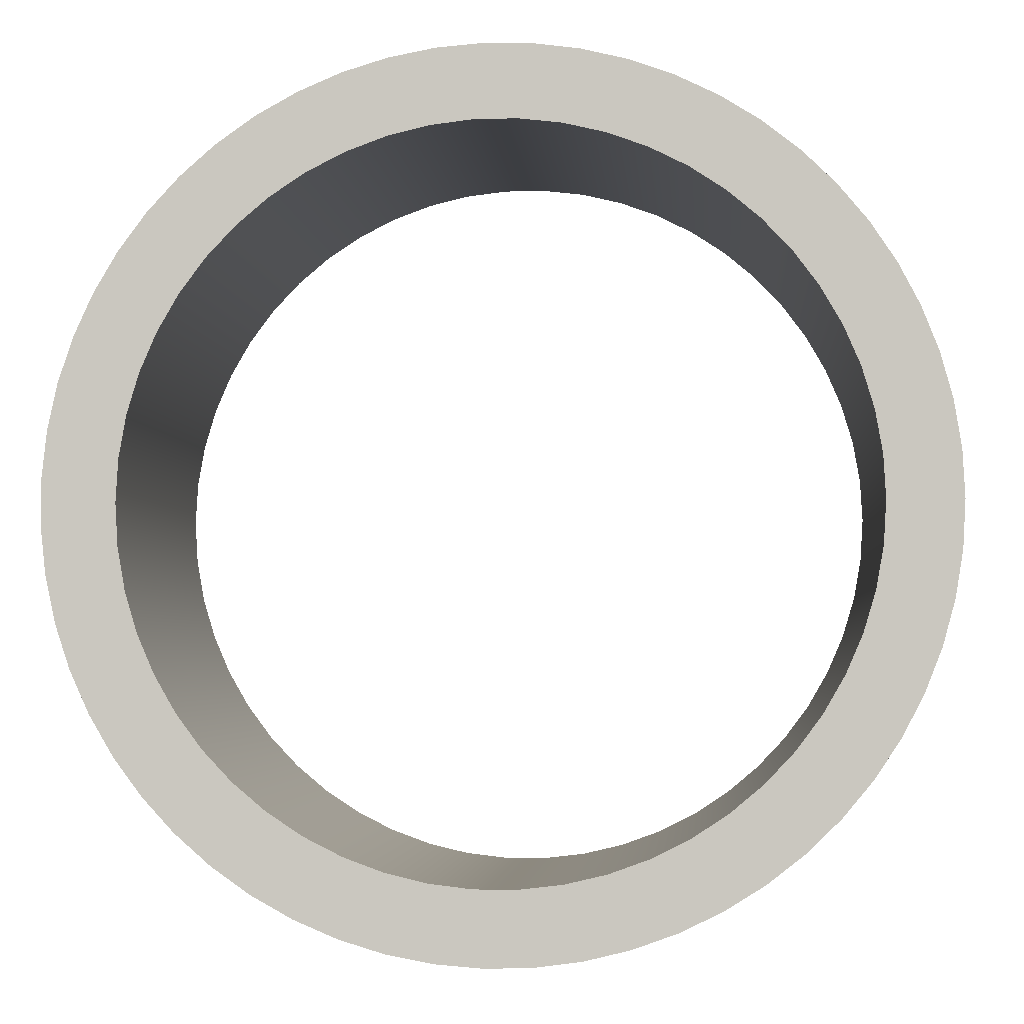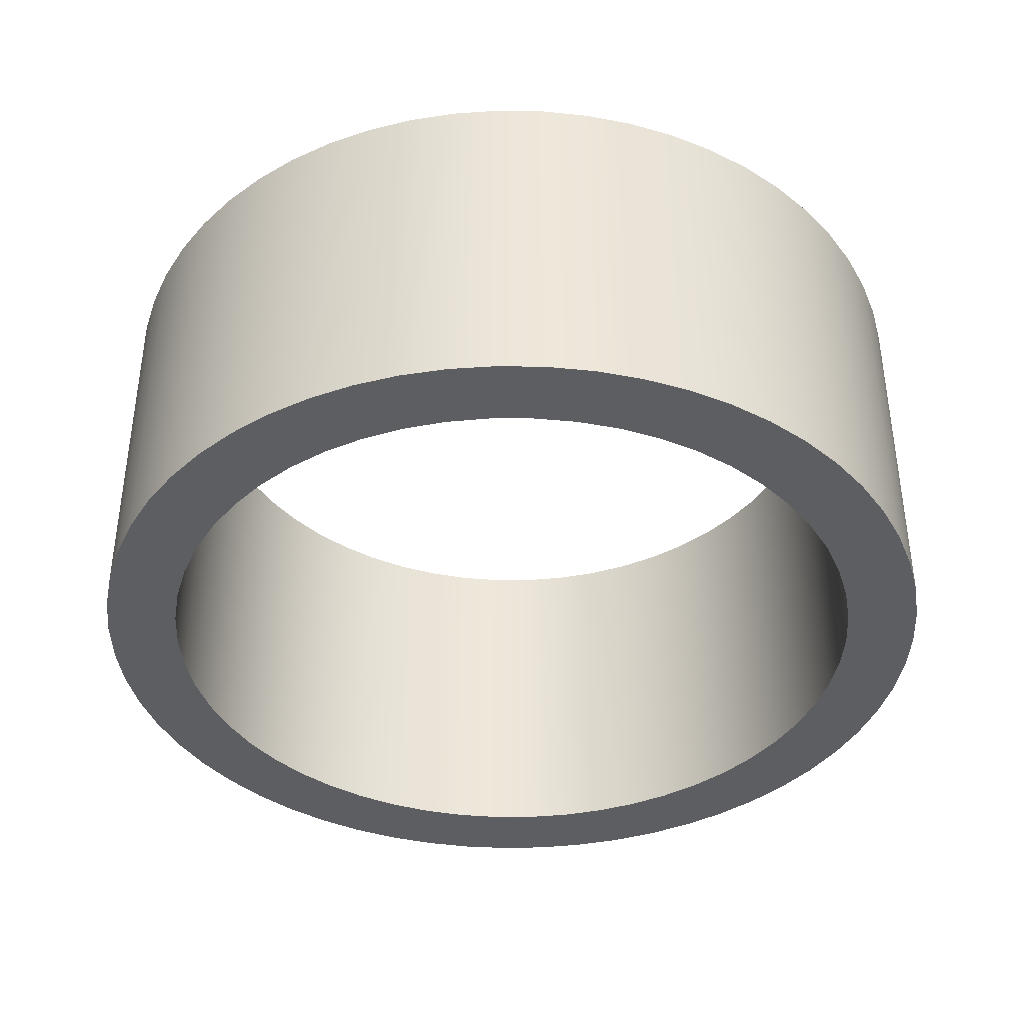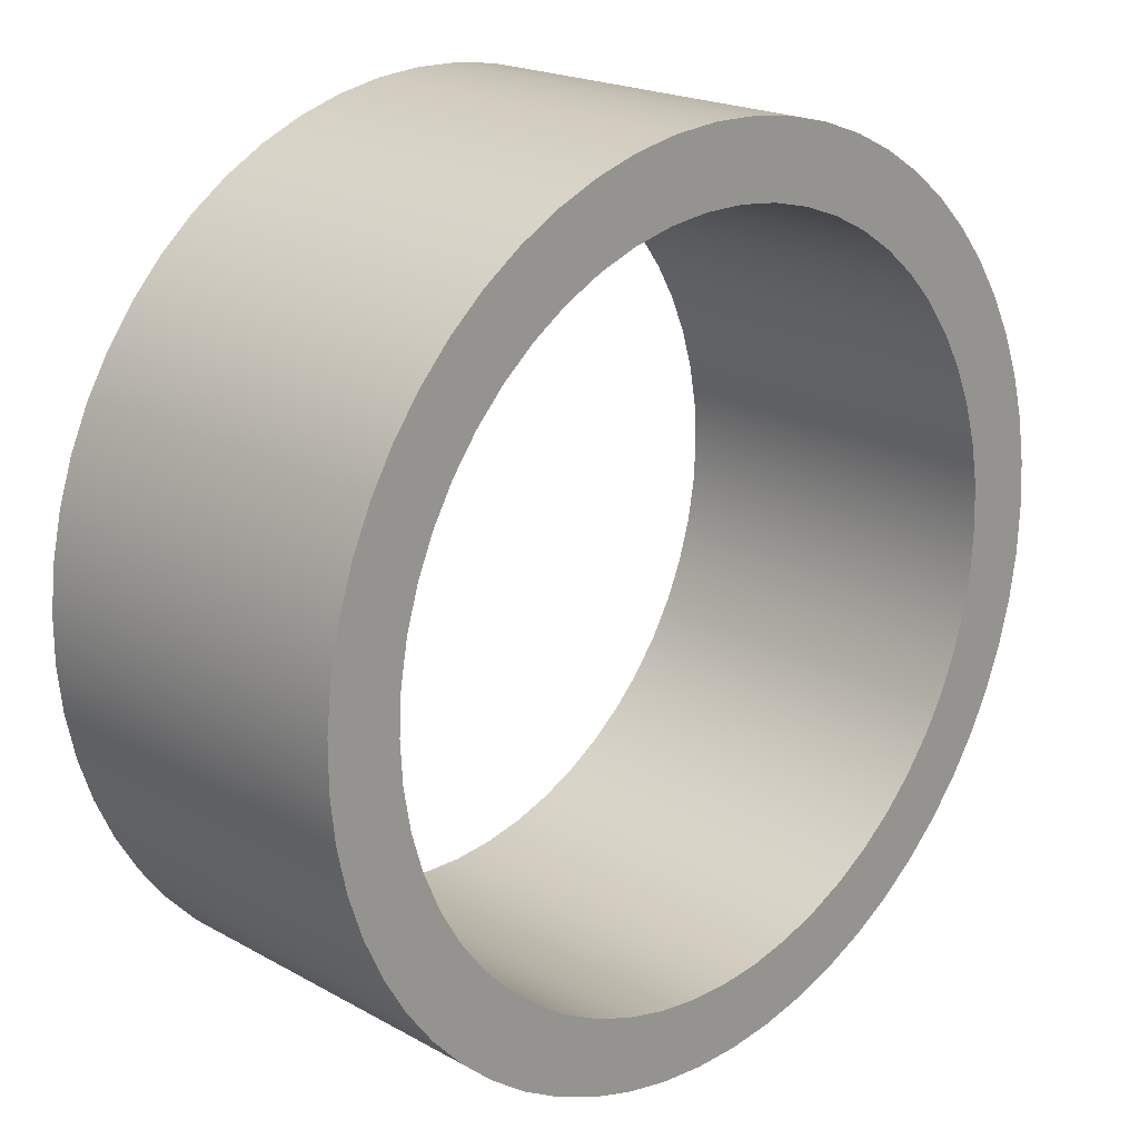
<metadata>
{"format":"obj","ext":"obj","renderer":"f3d","projection":"perspective","resolution":1024,"background":"white","views":[{"elev":-3.4,"azim":-175.3,"up":"+Y"},{"elev":-39.4,"azim":-106.5,"up":"+Z"},{"elev":20.1,"azim":135.5,"up":"+Y"}]}
</metadata>
<code>
v -0.5 -6.123e-17 0.5
v -0.4966 -0.05805 0.5
v -0.4865 -0.1153 0.5
v -0.4698 -0.171 0.5
v -0.4468 -0.2244 0.5
v -0.4177 -0.2748 0.5
v -0.383 -0.3214 0.5
v -0.3431 -0.3637 0.5
v -0.2986 -0.4011 0.5
v -0.25 -0.433 0.5
v -0.198 -0.4591 0.5
v -0.1434 -0.479 0.5
v -0.08682 -0.4924 0.5
v -0.02907 -0.4992 0.5
v 0.02907 -0.4992 0.5
v 0.08682 -0.4924 0.5
v 0.1434 -0.479 0.5
v 0.198 -0.4591 0.5
v 0.25 -0.433 0.5
v 0.2986 -0.4011 0.5
v 0.3431 -0.3637 0.5
v 0.383 -0.3214 0.5
v 0.4177 -0.2748 0.5
v 0.4468 -0.2244 0.5
v 0.4698 -0.171 0.5
v 0.4865 -0.1153 0.5
v 0.4966 -0.05805 0.5
v 0.5 0 0.5
v 0.4966 0.05805 0.5
v 0.4865 0.1153 0.5
v 0.4698 0.171 0.5
v 0.4468 0.2244 0.5
v 0.4177 0.2748 0.5
v 0.383 0.3214 0.5
v 0.3431 0.3637 0.5
v 0.2986 0.4011 0.5
v 0.25 0.433 0.5
v 0.198 0.4591 0.5
v 0.1434 0.479 0.5
v 0.08682 0.4924 0.5
v 0.02907 0.4992 0.5
v -0.02907 0.4992 0.5
v -0.08682 0.4924 0.5
v -0.1434 0.479 0.5
v -0.198 0.4591 0.5
v -0.25 0.433 0.5
v -0.2986 0.4011 0.5
v -0.3431 0.3637 0.5
v -0.383 0.3214 0.5
v -0.4177 0.2748 0.5
v -0.4468 0.2244 0.5
v -0.4698 0.171 0.5
v -0.4865 0.1153 0.5
v -0.4966 0.05805 0.5
v -0.5 -6.123e-17 0
v -0.4966 0.05805 0
v -0.4865 0.1153 0
v -0.4698 0.171 0
v -0.4468 0.2244 0
v -0.4177 0.2748 0
v -0.383 0.3214 0
v -0.3431 0.3637 0
v -0.2986 0.4011 0
v -0.25 0.433 0
v -0.198 0.4591 0
v -0.1434 0.479 0
v -0.08682 0.4924 0
v -0.02907 0.4992 0
v 0.02907 0.4992 0
v 0.08682 0.4924 0
v 0.1434 0.479 0
v 0.198 0.4591 0
v 0.25 0.433 0
v 0.2986 0.4011 0
v 0.3431 0.3637 0
v 0.383 0.3214 0
v 0.4177 0.2748 0
v 0.4468 0.2244 0
v 0.4698 0.171 0
v 0.4865 0.1153 0
v 0.4966 0.05805 0
v 0.5 0 0
v 0.4966 -0.05805 0
v 0.4865 -0.1153 0
v 0.4698 -0.171 0
v 0.4468 -0.2244 0
v 0.4177 -0.2748 0
v 0.383 -0.3214 0
v 0.3431 -0.3637 0
v 0.2986 -0.4011 0
v 0.25 -0.433 0
v 0.198 -0.4591 0
v 0.1434 -0.479 0
v 0.08682 -0.4924 0
v 0.02907 -0.4992 0
v -0.02907 -0.4992 0
v -0.08682 -0.4924 0
v -0.1434 -0.479 0
v -0.198 -0.4591 0
v -0.25 -0.433 0
v -0.2986 -0.4011 0
v -0.3431 -0.3637 0
v -0.383 -0.3214 0
v -0.4177 -0.2748 0
v -0.4468 -0.2244 0
v -0.4698 -0.171 0
v -0.4865 -0.1153 0
v -0.4966 -0.05805 0
v -0.5 -6.123e-17 0.5
v -0.5 -6.123e-17 0
v -0.6 -7.348e-17 0.5
v -0.5966 0.06378 0.5
v -0.5864 0.1268 0.5
v -0.5696 0.1884 0.5
v -0.5464 0.2479 0.5
v -0.5169 0.3046 0.5
v -0.4816 0.3578 0.5
v -0.4409 0.407 0.5
v -0.3951 0.4515 0.5
v -0.3449 0.491 0.5
v -0.2907 0.5249 0.5
v -0.2333 0.5528 0.5
v -0.1732 0.5745 0.5
v -0.1112 0.5896 0.5
v -0.04787 0.5981 0.5
v 0.01597 0.5998 0.5
v 0.07964 0.5947 0.5
v 0.1424 0.5829 0.5
v 0.2035 0.5644 0.5
v 0.2624 0.5396 0.5
v 0.3183 0.5086 0.5
v 0.3705 0.4719 0.5
v 0.4186 0.4299 0.5
v 0.4619 0.3829 0.5
v 0.5 0.3317 0.5
v 0.5324 0.2767 0.5
v 0.5588 0.2185 0.5
v 0.5789 0.1579 0.5
v 0.5924 0.09544 0.5
v 0.5991 0.03193 0.5
v 0.5991 -0.03193 0.5
v 0.5924 -0.09544 0.5
v 0.5789 -0.1579 0.5
v 0.5588 -0.2185 0.5
v 0.5324 -0.2767 0.5
v 0.5 -0.3317 0.5
v 0.4619 -0.3829 0.5
v 0.4186 -0.4299 0.5
v 0.3705 -0.4719 0.5
v 0.3183 -0.5086 0.5
v 0.2624 -0.5396 0.5
v 0.2035 -0.5644 0.5
v 0.1424 -0.5829 0.5
v 0.07964 -0.5947 0.5
v 0.01597 -0.5998 0.5
v -0.04787 -0.5981 0.5
v -0.1112 -0.5896 0.5
v -0.1732 -0.5745 0.5
v -0.2333 -0.5528 0.5
v -0.2907 -0.5249 0.5
v -0.3449 -0.491 0.5
v -0.3951 -0.4515 0.5
v -0.4409 -0.407 0.5
v -0.4816 -0.3578 0.5
v -0.5169 -0.3046 0.5
v -0.5464 -0.2479 0.5
v -0.5696 -0.1884 0.5
v -0.5864 -0.1268 0.5
v -0.5966 -0.06378 0.5
v -0.6 -7.348e-17 0
v -0.5966 -0.06378 0
v -0.5864 -0.1268 0
v -0.5696 -0.1884 0
v -0.5464 -0.2479 0
v -0.5169 -0.3046 0
v -0.4816 -0.3578 0
v -0.4409 -0.407 0
v -0.3951 -0.4515 0
v -0.3449 -0.491 0
v -0.2907 -0.5249 0
v -0.2333 -0.5528 0
v -0.1732 -0.5745 0
v -0.1112 -0.5896 0
v -0.04787 -0.5981 0
v 0.01597 -0.5998 0
v 0.07964 -0.5947 0
v 0.1424 -0.5829 0
v 0.2035 -0.5644 0
v 0.2624 -0.5396 0
v 0.3183 -0.5086 0
v 0.3705 -0.4719 0
v 0.4186 -0.4299 0
v 0.4619 -0.3829 0
v 0.5 -0.3317 0
v 0.5324 -0.2767 0
v 0.5588 -0.2185 0
v 0.5789 -0.1579 0
v 0.5924 -0.09544 0
v 0.5991 -0.03193 0
v 0.5991 0.03193 0
v 0.5924 0.09544 0
v 0.5789 0.1579 0
v 0.5588 0.2185 0
v 0.5324 0.2767 0
v 0.5 0.3317 0
v 0.4619 0.3829 0
v 0.4186 0.4299 0
v 0.3705 0.4719 0
v 0.3183 0.5086 0
v 0.2624 0.5396 0
v 0.2035 0.5644 0
v 0.1424 0.5829 0
v 0.07964 0.5947 0
v 0.01597 0.5998 0
v -0.04787 0.5981 0
v -0.1112 0.5896 0
v -0.1732 0.5745 0
v -0.2333 0.5528 0
v -0.2907 0.5249 0
v -0.3449 0.491 0
v -0.3951 0.4515 0
v -0.4409 0.407 0
v -0.4816 0.3578 0
v -0.5169 0.3046 0
v -0.5464 0.2479 0
v -0.5696 0.1884 0
v -0.5864 0.1268 0
v -0.5966 0.06378 0
v -0.6 -7.348e-17 0
v -0.6 -7.348e-17 0.5
v -0.5 -6.123e-17 0.5
v -0.4966 0.05805 0.5
v -0.4865 0.1153 0.5
v -0.4698 0.171 0.5
v -0.4468 0.2244 0.5
v -0.4177 0.2748 0.5
v -0.383 0.3214 0.5
v -0.3431 0.3637 0.5
v -0.2986 0.4011 0.5
v -0.25 0.433 0.5
v -0.198 0.4591 0.5
v -0.1434 0.479 0.5
v -0.08682 0.4924 0.5
v -0.02907 0.4992 0.5
v 0.02907 0.4992 0.5
v 0.08682 0.4924 0.5
v 0.1434 0.479 0.5
v 0.198 0.4591 0.5
v 0.25 0.433 0.5
v 0.2986 0.4011 0.5
v 0.3431 0.3637 0.5
v 0.383 0.3214 0.5
v 0.4177 0.2748 0.5
v 0.4468 0.2244 0.5
v 0.4698 0.171 0.5
v 0.4865 0.1153 0.5
v 0.4966 0.05805 0.5
v 0.5 0 0.5
v 0.4966 -0.05805 0.5
v 0.4865 -0.1153 0.5
v 0.4698 -0.171 0.5
v 0.4468 -0.2244 0.5
v 0.4177 -0.2748 0.5
v 0.383 -0.3214 0.5
v 0.3431 -0.3637 0.5
v 0.2986 -0.4011 0.5
v 0.25 -0.433 0.5
v 0.198 -0.4591 0.5
v 0.1434 -0.479 0.5
v 0.08682 -0.4924 0.5
v 0.02907 -0.4992 0.5
v -0.02907 -0.4992 0.5
v -0.08682 -0.4924 0.5
v -0.1434 -0.479 0.5
v -0.198 -0.4591 0.5
v -0.25 -0.433 0.5
v -0.2986 -0.4011 0.5
v -0.3431 -0.3637 0.5
v -0.383 -0.3214 0.5
v -0.4177 -0.2748 0.5
v -0.4468 -0.2244 0.5
v -0.4698 -0.171 0.5
v -0.4865 -0.1153 0.5
v -0.4966 -0.05805 0.5
v -0.6 -7.348e-17 0.5
v -0.5966 -0.06378 0.5
v -0.5864 -0.1268 0.5
v -0.5696 -0.1884 0.5
v -0.5464 -0.2479 0.5
v -0.5169 -0.3046 0.5
v -0.4816 -0.3578 0.5
v -0.4409 -0.407 0.5
v -0.3951 -0.4515 0.5
v -0.3449 -0.491 0.5
v -0.2907 -0.5249 0.5
v -0.2333 -0.5528 0.5
v -0.1732 -0.5745 0.5
v -0.1112 -0.5896 0.5
v -0.04787 -0.5981 0.5
v 0.01597 -0.5998 0.5
v 0.07964 -0.5947 0.5
v 0.1424 -0.5829 0.5
v 0.2035 -0.5644 0.5
v 0.2624 -0.5396 0.5
v 0.3183 -0.5086 0.5
v 0.3705 -0.4719 0.5
v 0.4186 -0.4299 0.5
v 0.4619 -0.3829 0.5
v 0.5 -0.3317 0.5
v 0.5324 -0.2767 0.5
v 0.5588 -0.2185 0.5
v 0.5789 -0.1579 0.5
v 0.5924 -0.09544 0.5
v 0.5991 -0.03193 0.5
v 0.5991 0.03193 0.5
v 0.5924 0.09544 0.5
v 0.5789 0.1579 0.5
v 0.5588 0.2185 0.5
v 0.5324 0.2767 0.5
v 0.5 0.3317 0.5
v 0.4619 0.3829 0.5
v 0.4186 0.4299 0.5
v 0.3705 0.4719 0.5
v 0.3183 0.5086 0.5
v 0.2624 0.5396 0.5
v 0.2035 0.5644 0.5
v 0.1424 0.5829 0.5
v 0.07964 0.5947 0.5
v 0.01597 0.5998 0.5
v -0.04787 0.5981 0.5
v -0.1112 0.5896 0.5
v -0.1732 0.5745 0.5
v -0.2333 0.5528 0.5
v -0.2907 0.5249 0.5
v -0.3449 0.491 0.5
v -0.3951 0.4515 0.5
v -0.4409 0.407 0.5
v -0.4816 0.3578 0.5
v -0.5169 0.3046 0.5
v -0.5464 0.2479 0.5
v -0.5696 0.1884 0.5
v -0.5864 0.1268 0.5
v -0.5966 0.06378 0.5
v -0.5 -6.123e-17 0
v -0.4966 -0.05805 0
v -0.4865 -0.1153 0
v -0.4698 -0.171 0
v -0.4468 -0.2244 0
v -0.4177 -0.2748 0
v -0.383 -0.3214 0
v -0.3431 -0.3637 0
v -0.2986 -0.4011 0
v -0.25 -0.433 0
v -0.198 -0.4591 0
v -0.1434 -0.479 0
v -0.08682 -0.4924 0
v -0.02907 -0.4992 0
v 0.02907 -0.4992 0
v 0.08682 -0.4924 0
v 0.1434 -0.479 0
v 0.198 -0.4591 0
v 0.25 -0.433 0
v 0.2986 -0.4011 0
v 0.3431 -0.3637 0
v 0.383 -0.3214 0
v 0.4177 -0.2748 0
v 0.4468 -0.2244 0
v 0.4698 -0.171 0
v 0.4865 -0.1153 0
v 0.4966 -0.05805 0
v 0.5 0 0
v 0.4966 0.05805 0
v 0.4865 0.1153 0
v 0.4698 0.171 0
v 0.4468 0.2244 0
v 0.4177 0.2748 0
v 0.383 0.3214 0
v 0.3431 0.3637 0
v 0.2986 0.4011 0
v 0.25 0.433 0
v 0.198 0.4591 0
v 0.1434 0.479 0
v 0.08682 0.4924 0
v 0.02907 0.4992 0
v -0.02907 0.4992 0
v -0.08682 0.4924 0
v -0.1434 0.479 0
v -0.198 0.4591 0
v -0.25 0.433 0
v -0.2986 0.4011 0
v -0.3431 0.3637 0
v -0.383 0.3214 0
v -0.4177 0.2748 0
v -0.4468 0.2244 0
v -0.4698 0.171 0
v -0.4865 0.1153 0
v -0.4966 0.05805 0
v -0.6 -7.348e-17 0
v -0.5966 0.06378 0
v -0.5864 0.1268 0
v -0.5696 0.1884 0
v -0.5464 0.2479 0
v -0.5169 0.3046 0
v -0.4816 0.3578 0
v -0.4409 0.407 0
v -0.3951 0.4515 0
v -0.3449 0.491 0
v -0.2907 0.5249 0
v -0.2333 0.5528 0
v -0.1732 0.5745 0
v -0.1112 0.5896 0
v -0.04787 0.5981 0
v 0.01597 0.5998 0
v 0.07964 0.5947 0
v 0.1424 0.5829 0
v 0.2035 0.5644 0
v 0.2624 0.5396 0
v 0.3183 0.5086 0
v 0.3705 0.4719 0
v 0.4186 0.4299 0
v 0.4619 0.3829 0
v 0.5 0.3317 0
v 0.5324 0.2767 0
v 0.5588 0.2185 0
v 0.5789 0.1579 0
v 0.5924 0.09544 0
v 0.5991 0.03193 0
v 0.5991 -0.03193 0
v 0.5924 -0.09544 0
v 0.5789 -0.1579 0
v 0.5588 -0.2185 0
v 0.5324 -0.2767 0
v 0.5 -0.3317 0
v 0.4619 -0.3829 0
v 0.4186 -0.4299 0
v 0.3705 -0.4719 0
v 0.3183 -0.5086 0
v 0.2624 -0.5396 0
v 0.2035 -0.5644 0
v 0.1424 -0.5829 0
v 0.07964 -0.5947 0
v 0.01597 -0.5998 0
v -0.04787 -0.5981 0
v -0.1112 -0.5896 0
v -0.1732 -0.5745 0
v -0.2333 -0.5528 0
v -0.2907 -0.5249 0
v -0.3449 -0.491 0
v -0.3951 -0.4515 0
v -0.4409 -0.407 0
v -0.4816 -0.3578 0
v -0.5169 -0.3046 0
v -0.5464 -0.2479 0
v -0.5696 -0.1884 0
v -0.5864 -0.1268 0
v -0.5966 -0.06378 0
g 3efa4282-e331-11ea-bac5-54bf646e7e1f
f 2 108 1
f 1 108 110
f 109 55 54
f 54 55 56
f 54 56 53
f 53 56 57
f 53 57 52
f 52 57 58
f 52 58 51
f 51 58 59
f 51 59 50
f 50 59 60
f 50 60 49
f 49 60 61
f 49 61 48
f 48 61 62
f 48 62 47
f 47 62 63
f 47 63 46
f 46 63 64
f 46 64 45
f 45 64 65
f 45 65 44
f 44 65 66
f 44 66 43
f 43 66 67
f 43 67 42
f 42 67 68
f 42 68 41
f 41 68 69
f 41 69 40
f 40 69 70
f 40 70 39
f 39 70 71
f 39 71 38
f 38 71 72
f 38 72 37
f 37 72 73
f 37 73 36
f 36 73 74
f 36 74 35
f 35 74 75
f 35 75 34
f 34 75 76
f 34 76 33
f 33 76 77
f 33 77 32
f 32 77 78
f 32 78 31
f 31 78 79
f 31 79 30
f 30 79 80
f 30 80 29
f 29 80 81
f 29 81 28
f 28 81 82
f 28 82 27
f 27 82 83
f 27 83 26
f 26 83 84
f 26 84 25
f 25 84 85
f 25 85 24
f 24 85 86
f 24 86 23
f 23 86 87
f 23 87 22
f 22 87 88
f 22 88 21
f 21 88 89
f 21 89 20
f 20 89 90
f 20 90 19
f 19 90 91
f 19 91 18
f 18 91 92
f 18 92 17
f 17 92 93
f 17 93 16
f 16 93 94
f 16 94 15
f 15 94 95
f 15 95 14
f 14 95 96
f 14 96 13
f 13 96 97
f 13 97 12
f 12 97 98
f 12 98 11
f 11 98 99
f 11 99 10
f 10 99 100
f 10 100 9
f 9 100 101
f 9 101 8
f 8 101 102
f 8 102 7
f 7 102 103
f 7 103 6
f 6 103 104
f 6 104 5
f 5 104 105
f 5 105 4
f 4 105 106
f 4 106 3
f 3 106 107
f 3 107 2
f 2 107 108
g 3efb05cc-e331-11ea-b7f3-54bf646e7e1f
f 112 228 111
f 111 228 229
f 230 170 169
f 169 170 171
f 169 171 168
f 168 171 172
f 168 172 167
f 167 172 173
f 167 173 166
f 166 173 174
f 166 174 165
f 165 174 175
f 165 175 164
f 164 175 176
f 164 176 163
f 163 176 177
f 163 177 162
f 162 177 178
f 162 178 161
f 161 178 179
f 161 179 160
f 160 179 180
f 160 180 159
f 159 180 181
f 159 181 158
f 158 181 182
f 158 182 157
f 157 182 183
f 157 183 156
f 156 183 184
f 156 184 155
f 155 184 185
f 155 185 154
f 154 185 186
f 154 186 153
f 153 186 187
f 153 187 152
f 152 187 188
f 152 188 151
f 151 188 189
f 151 189 150
f 150 189 190
f 150 190 149
f 149 190 191
f 149 191 148
f 148 191 192
f 148 192 147
f 147 192 193
f 147 193 146
f 146 193 194
f 146 194 145
f 145 194 195
f 145 195 144
f 144 195 196
f 144 196 143
f 143 196 197
f 143 197 142
f 142 197 198
f 142 198 141
f 141 198 199
f 141 199 140
f 140 199 200
f 140 200 139
f 139 200 201
f 139 201 138
f 138 201 202
f 138 202 137
f 137 202 203
f 137 203 136
f 136 203 204
f 136 204 135
f 135 204 205
f 135 205 134
f 134 205 206
f 134 206 133
f 133 206 207
f 133 207 132
f 132 207 208
f 132 208 131
f 131 208 209
f 131 209 130
f 130 209 210
f 130 210 129
f 129 210 211
f 129 211 128
f 128 211 212
f 128 212 127
f 127 212 213
f 127 213 126
f 126 213 214
f 126 214 125
f 125 214 215
f 125 215 124
f 124 215 216
f 124 216 123
f 123 216 217
f 123 217 122
f 122 217 218
f 122 218 121
f 121 218 219
f 121 219 120
f 120 219 220
f 120 220 119
f 119 220 221
f 119 221 118
f 118 221 222
f 118 222 117
f 117 222 223
f 117 223 116
f 116 223 224
f 116 224 115
f 115 224 225
f 115 225 114
f 114 225 226
f 114 226 113
f 113 226 227
f 113 227 112
f 112 227 228
g 3efbc908-e331-11ea-9c52-54bf646e7e1f
f 232 343 231
f 231 343 285
f 231 285 286
f 343 232 342
f 342 232 233
f 342 233 341
f 341 233 234
f 341 234 340
f 340 234 235
f 340 235 339
f 339 235 236
f 339 236 338
f 338 236 237
f 338 237 337
f 337 237 238
f 337 238 336
f 336 238 239
f 336 239 335
f 335 239 240
f 335 240 334
f 334 240 241
f 334 241 333
f 333 241 242
f 333 242 332
f 332 242 331
f 331 242 243
f 331 243 330
f 330 243 244
f 330 244 329
f 329 244 245
f 329 245 328
f 328 245 246
f 328 246 327
f 327 246 247
f 327 247 326
f 326 247 248
f 326 248 325
f 325 248 249
f 325 249 324
f 324 249 250
f 324 250 323
f 323 250 251
f 323 251 322
f 322 251 252
f 322 252 321
f 321 252 253
f 321 253 320
f 320 253 319
f 319 253 254
f 319 254 318
f 318 254 255
f 318 255 317
f 317 255 256
f 317 256 316
f 316 256 257
f 316 257 315
f 315 257 258
f 315 258 314
f 314 258 259
f 314 259 313
f 313 259 260
f 313 260 312
f 312 260 261
f 312 261 311
f 311 261 262
f 311 262 310
f 310 262 263
f 310 263 309
f 309 263 308
f 308 263 264
f 308 264 307
f 307 264 265
f 307 265 306
f 306 265 266
f 306 266 305
f 305 266 267
f 305 267 304
f 304 267 268
f 304 268 303
f 303 268 269
f 303 269 302
f 302 269 270
f 302 270 301
f 301 270 271
f 301 271 300
f 300 271 272
f 300 272 299
f 299 272 273
f 299 273 298
f 298 273 274
f 298 274 297
f 297 274 296
f 296 274 275
f 296 275 295
f 295 275 276
f 295 276 294
f 294 276 277
f 294 277 293
f 293 277 278
f 293 278 292
f 292 278 279
f 292 279 291
f 291 279 280
f 291 280 290
f 290 280 281
f 290 281 289
f 289 281 282
f 289 282 288
f 288 282 283
f 288 283 287
f 287 283 284
f 287 284 286
f 286 284 231
g 3efc8c62-e331-11ea-8bb9-54bf646e7e1f
f 345 456 344
f 344 456 398
f 344 398 399
f 456 345 455
f 455 345 346
f 455 346 454
f 454 346 347
f 454 347 453
f 453 347 348
f 453 348 452
f 452 348 349
f 452 349 451
f 451 349 350
f 451 350 450
f 450 350 351
f 450 351 449
f 449 351 352
f 449 352 448
f 448 352 353
f 448 353 447
f 447 353 354
f 447 354 446
f 446 354 355
f 446 355 445
f 445 355 444
f 444 355 356
f 444 356 443
f 443 356 357
f 443 357 442
f 442 357 358
f 442 358 441
f 441 358 359
f 441 359 440
f 440 359 360
f 440 360 439
f 439 360 361
f 439 361 438
f 438 361 362
f 438 362 437
f 437 362 363
f 437 363 436
f 436 363 364
f 436 364 435
f 435 364 365
f 435 365 434
f 434 365 366
f 434 366 433
f 433 366 432
f 432 366 367
f 432 367 431
f 431 367 368
f 431 368 430
f 430 368 369
f 430 369 429
f 429 369 370
f 429 370 428
f 428 370 371
f 428 371 427
f 427 371 372
f 427 372 426
f 426 372 373
f 426 373 425
f 425 373 374
f 425 374 424
f 424 374 375
f 424 375 423
f 423 375 376
f 423 376 422
f 422 376 421
f 421 376 377
f 421 377 420
f 420 377 378
f 420 378 419
f 419 378 379
f 419 379 418
f 418 379 380
f 418 380 417
f 417 380 381
f 417 381 416
f 416 381 382
f 416 382 415
f 415 382 383
f 415 383 414
f 414 383 384
f 414 384 413
f 413 384 385
f 413 385 412
f 412 385 386
f 412 386 411
f 411 386 387
f 411 387 410
f 410 387 409
f 409 387 388
f 409 388 408
f 408 388 389
f 408 389 407
f 407 389 390
f 407 390 406
f 406 390 391
f 406 391 405
f 405 391 392
f 405 392 404
f 404 392 393
f 404 393 403
f 403 393 394
f 403 394 402
f 402 394 395
f 402 395 401
f 401 395 396
f 401 396 400
f 400 396 397
f 400 397 399
f 399 397 344

</code>
